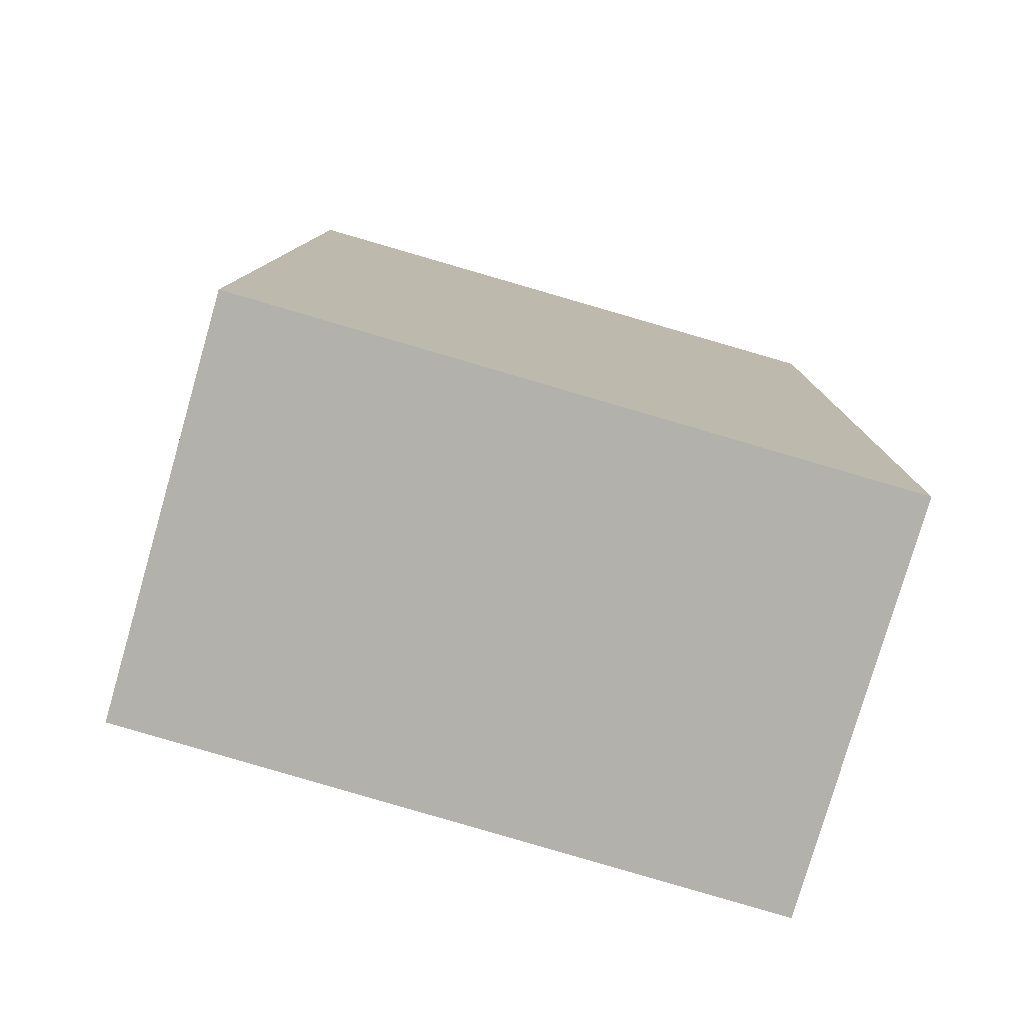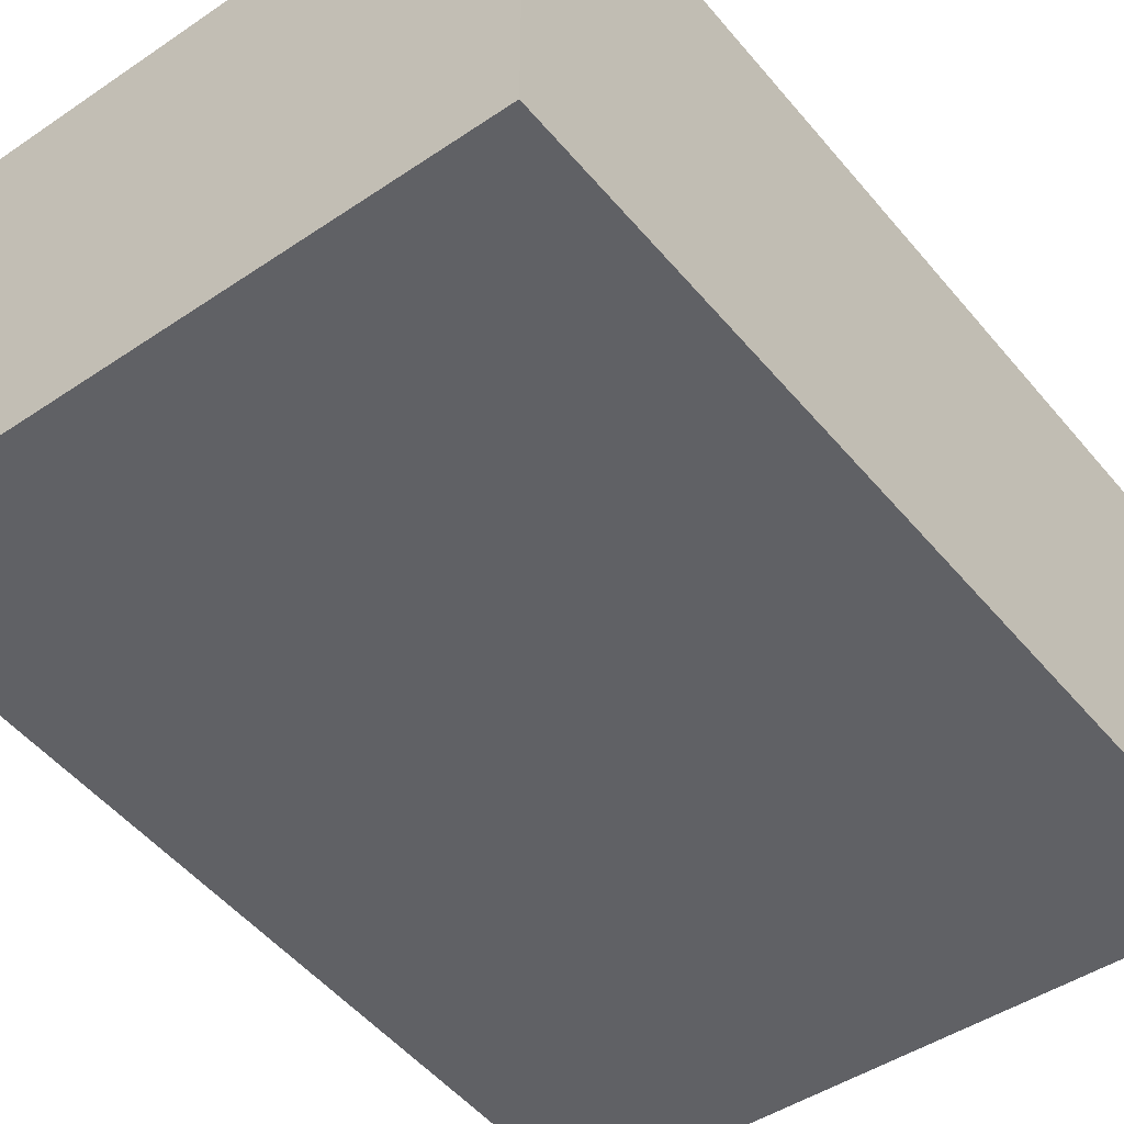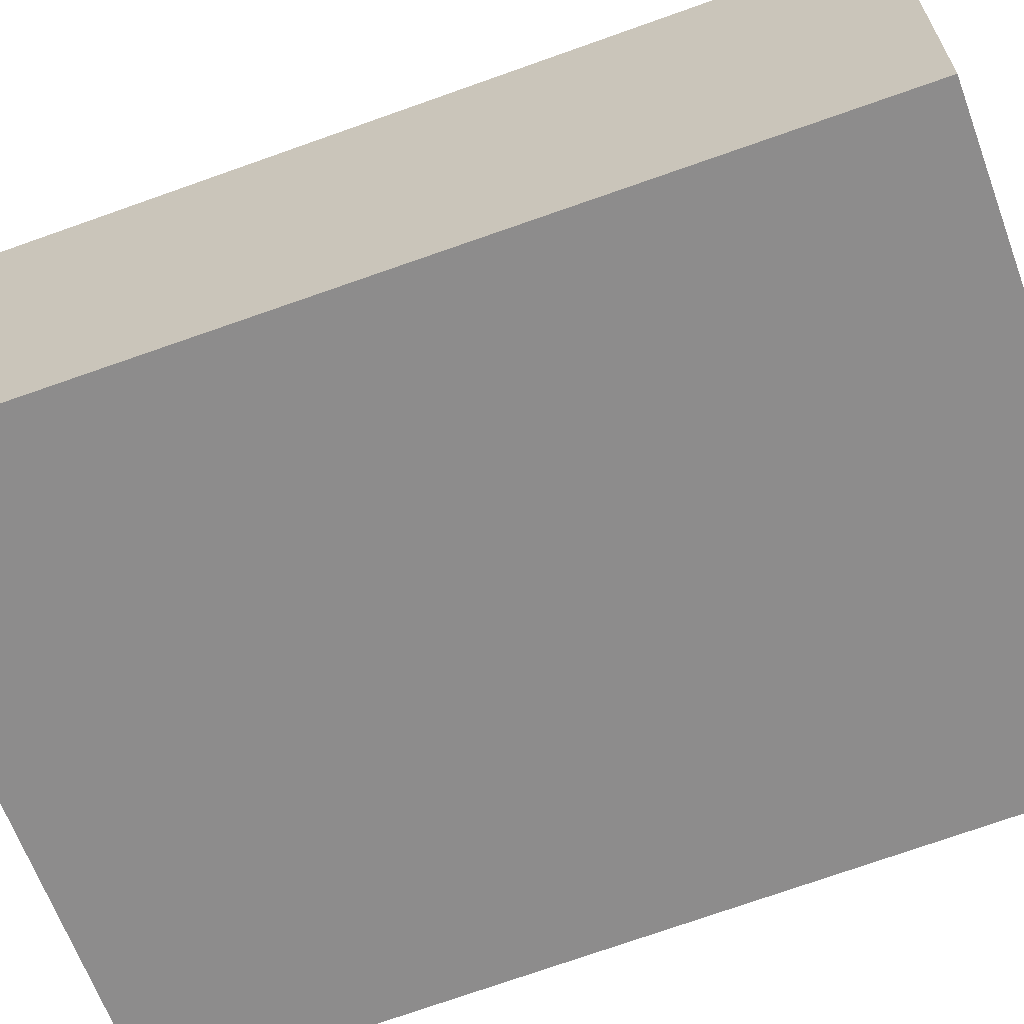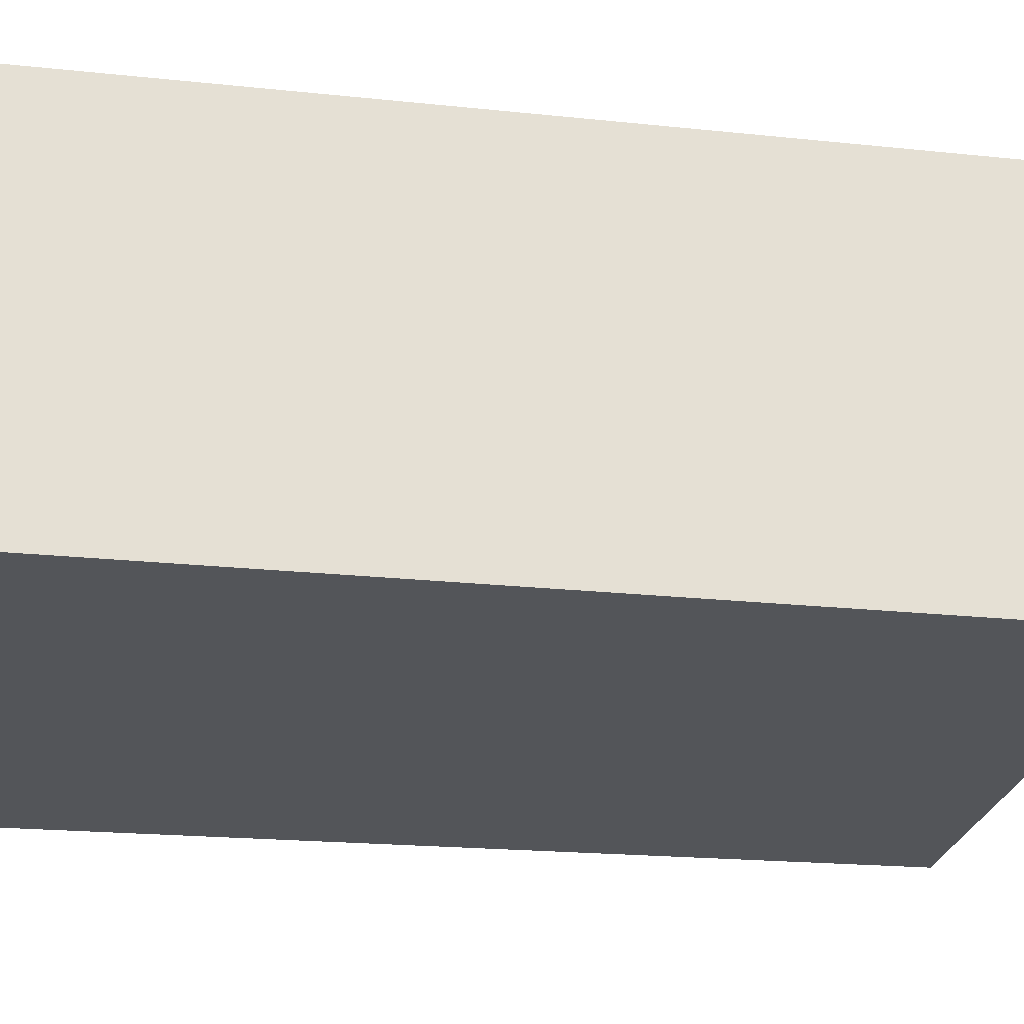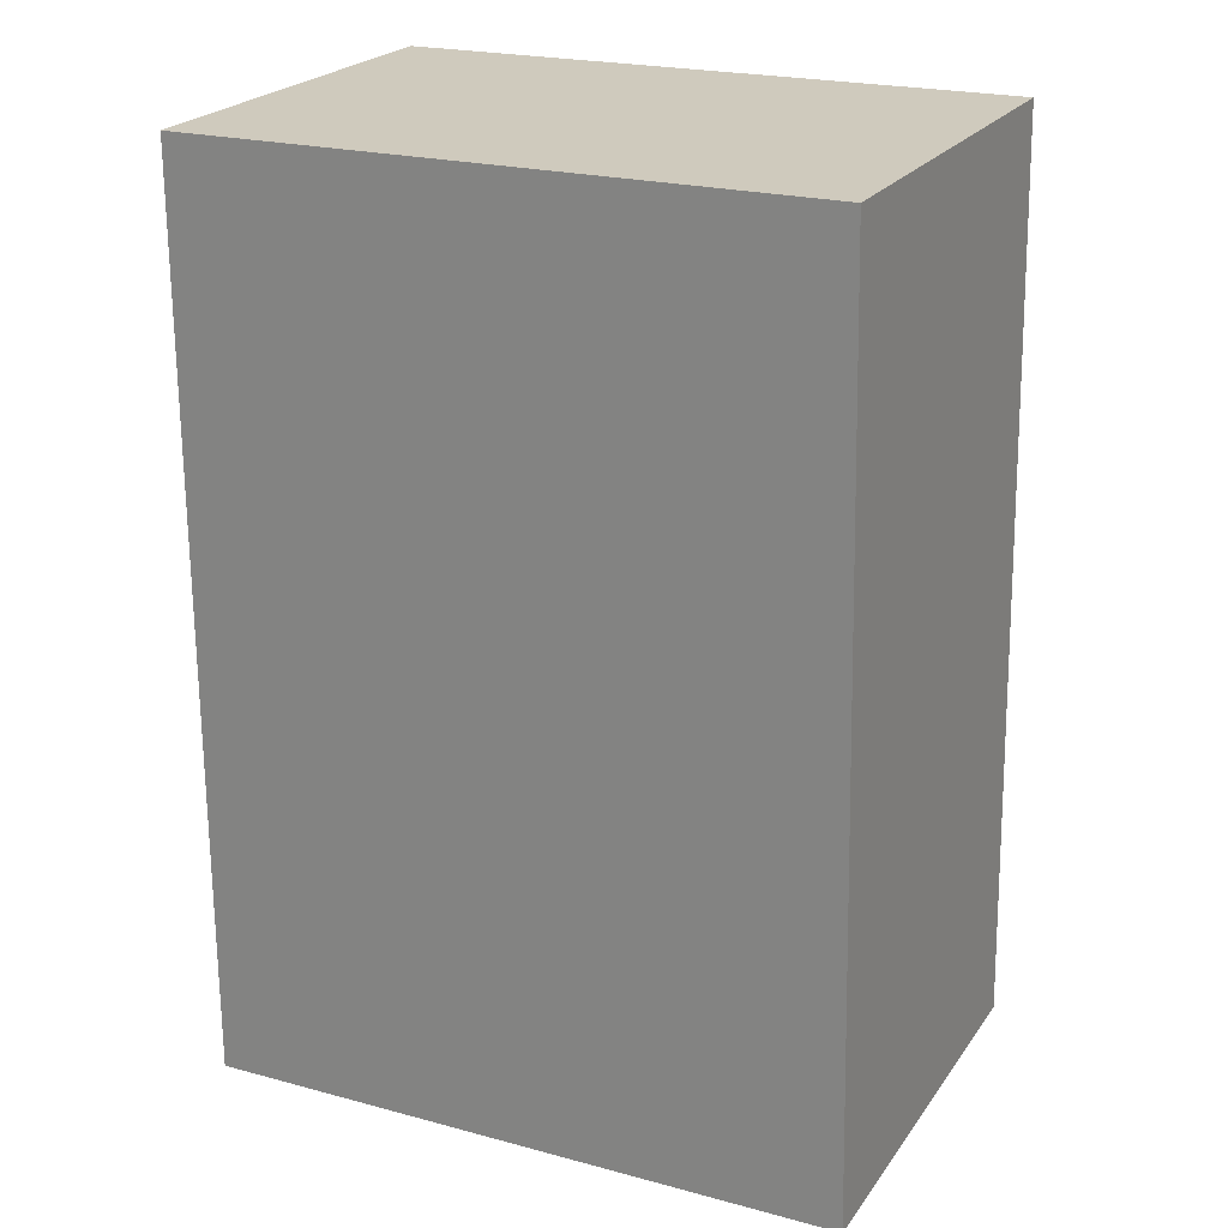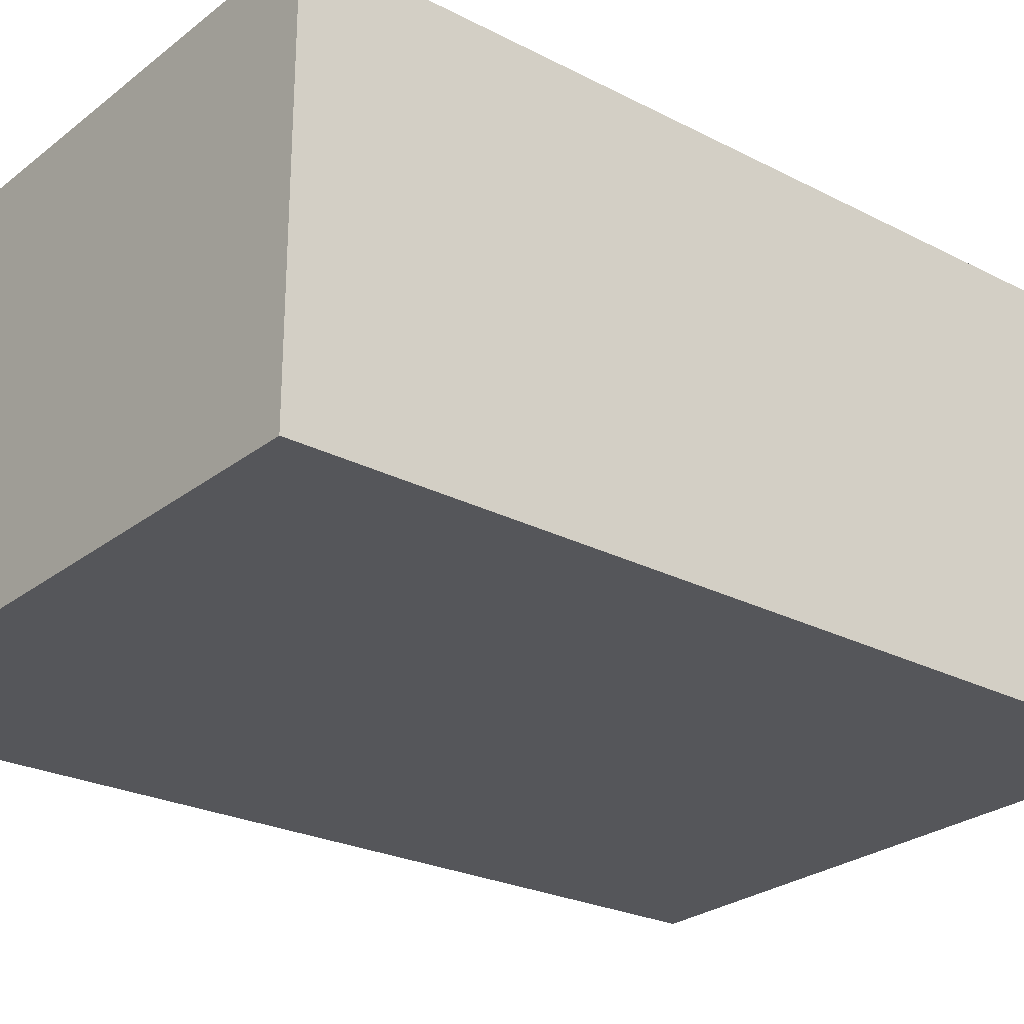
<metadata>
{"format":"obj","ext":"obj","renderer":"f3d","projection":"perspective","resolution":1024,"background":"white","views":[{"elev":-78.8,"azim":-16.1,"up":"+Z"},{"elev":-48.7,"azim":37.8,"up":"+Y"},{"elev":-64.3,"azim":-68.7,"up":"+Y"},{"elev":-24.4,"azim":-98.4,"up":"+Y"},{"elev":23.5,"azim":-153.5,"up":"+Z"},{"elev":-26.1,"azim":-127.9,"up":"+Y"}]}
</metadata>
<code>
v  0 3.388 2.075e-16
v  5.366 3.388 7.511
v  5.393 3.388 -0.163
v  0.174 3.388 7.588
v  0 0 0
v  0.174 -4.646e-16 7.588
v  5.366 -4.599e-16 7.511
v  5.393 9.981e-18 -0.163
g defaultobject
f 1 2 3
f 2 1 4
f 5 4 1
f 4 5 6
f 6 2 4
f 2 6 7
f 7 3 2
f 3 7 8
f 8 1 3
f 1 8 5
f 5 7 6
f 7 5 8

</code>
